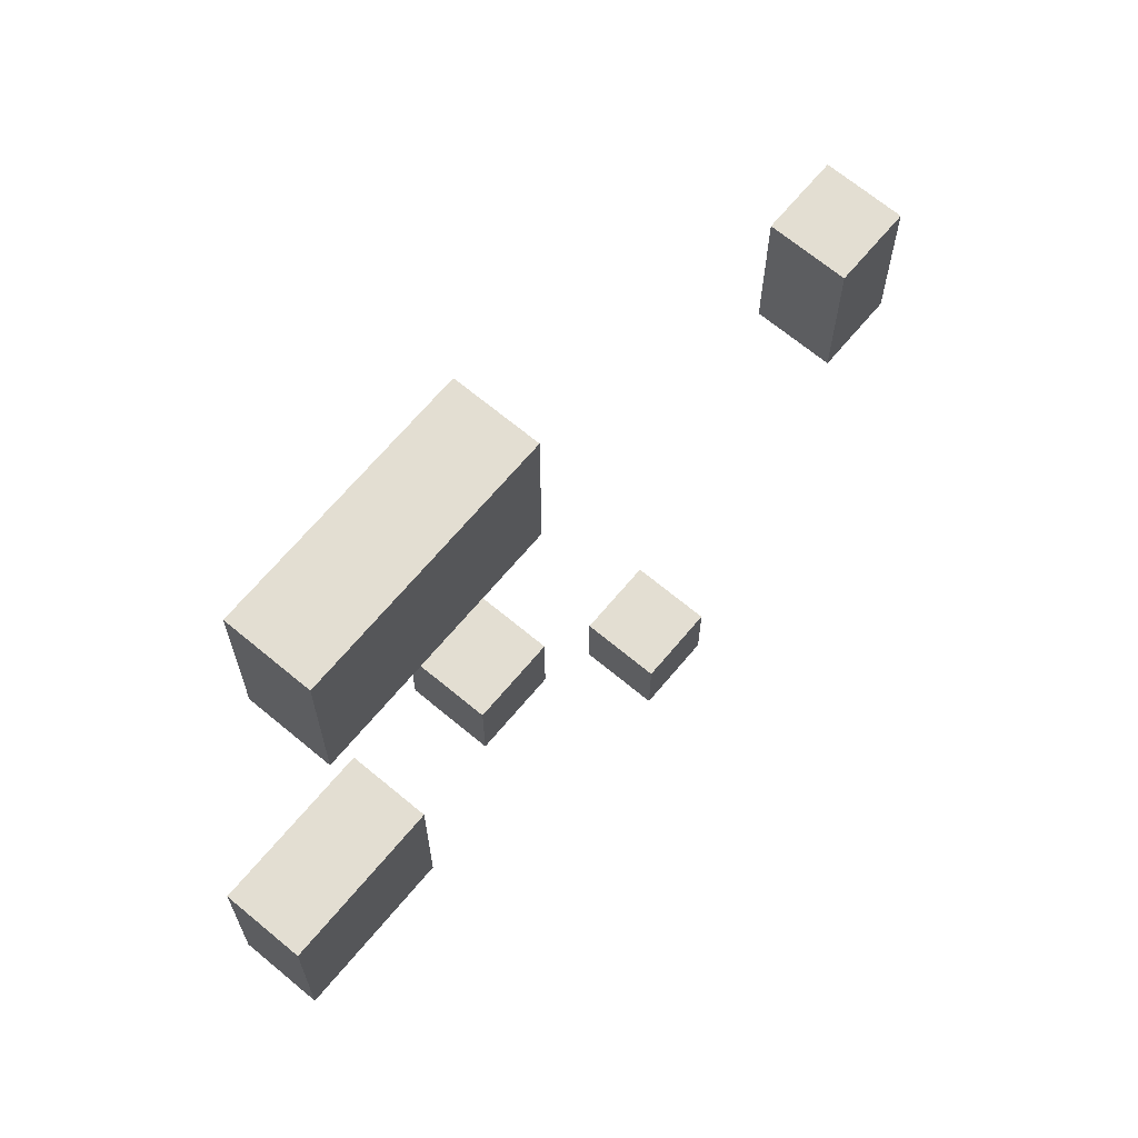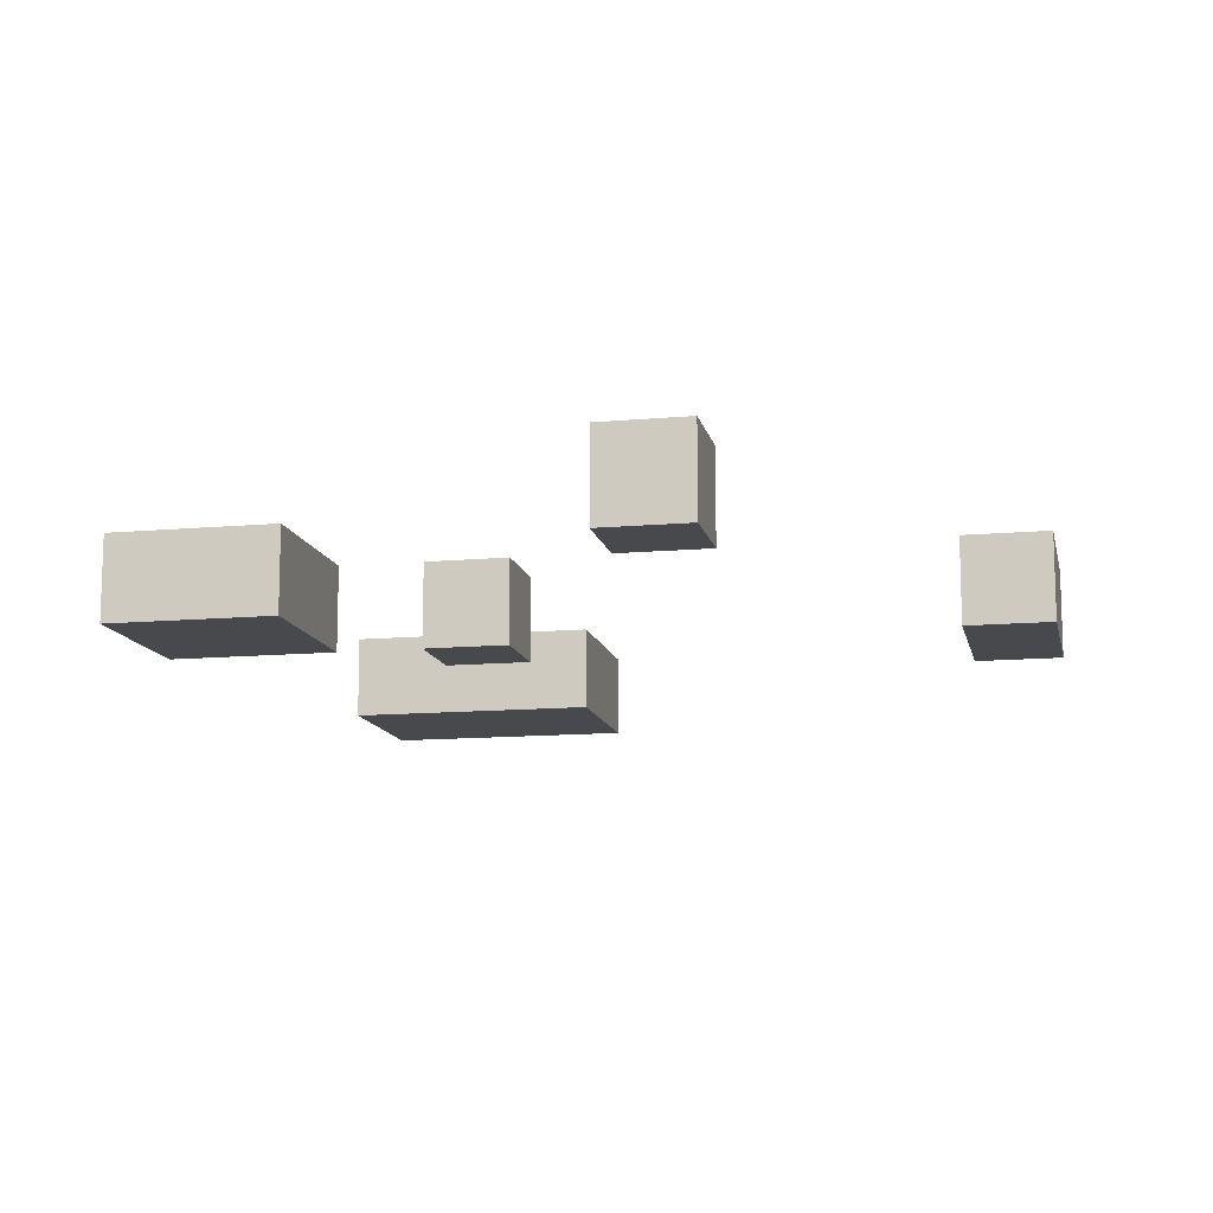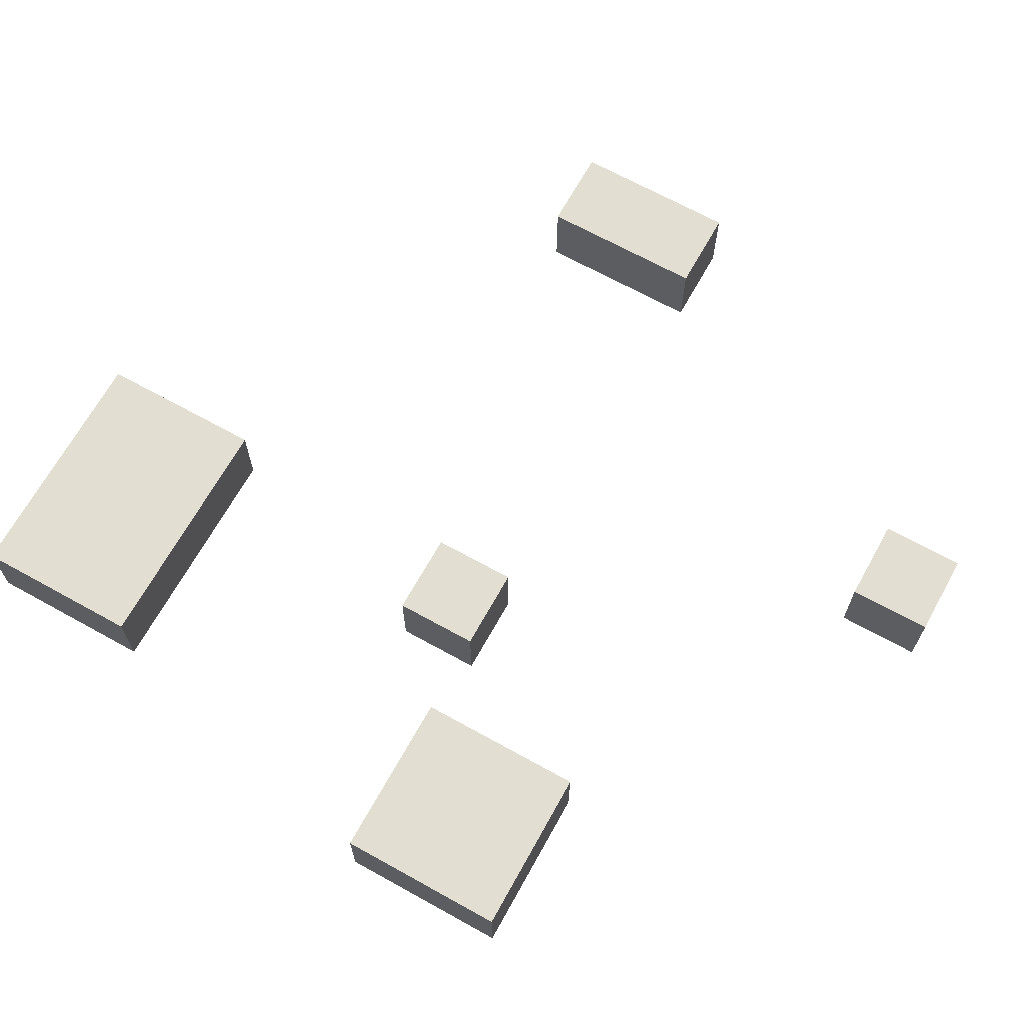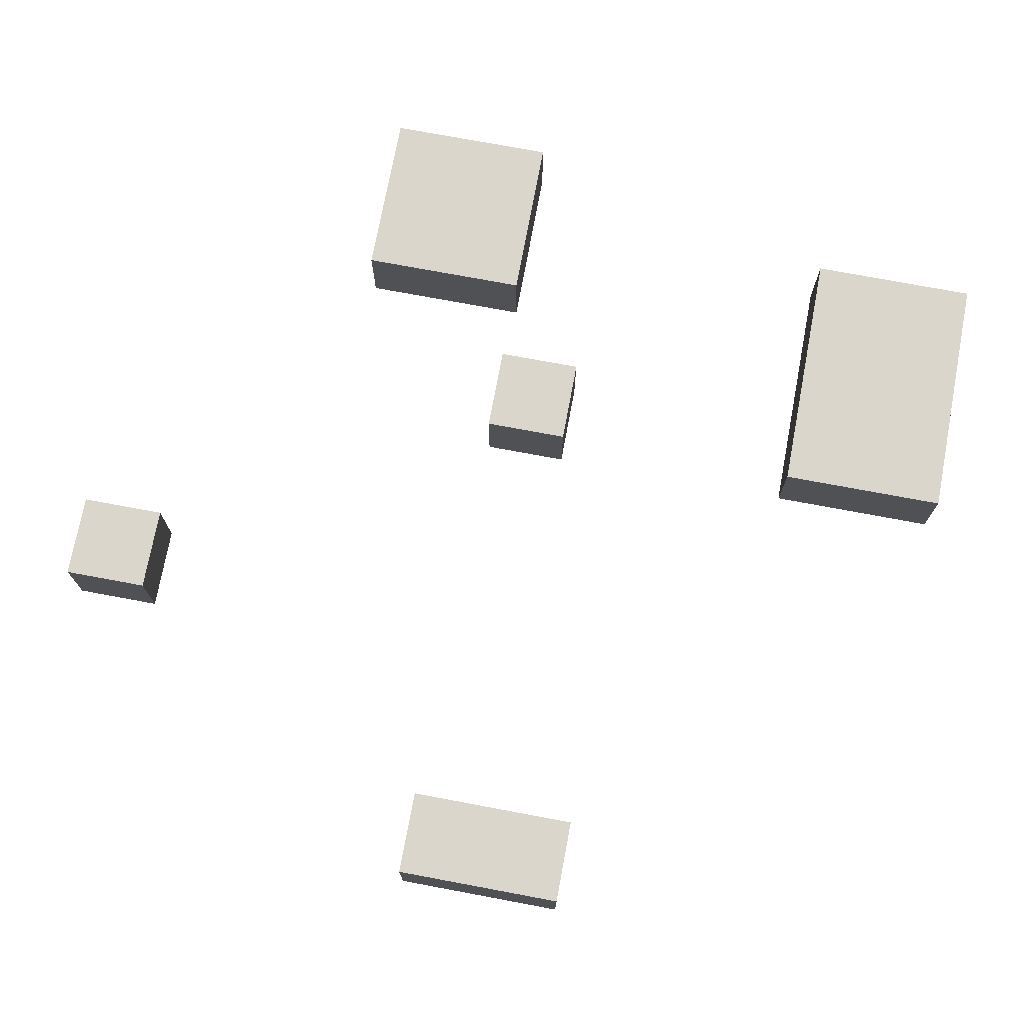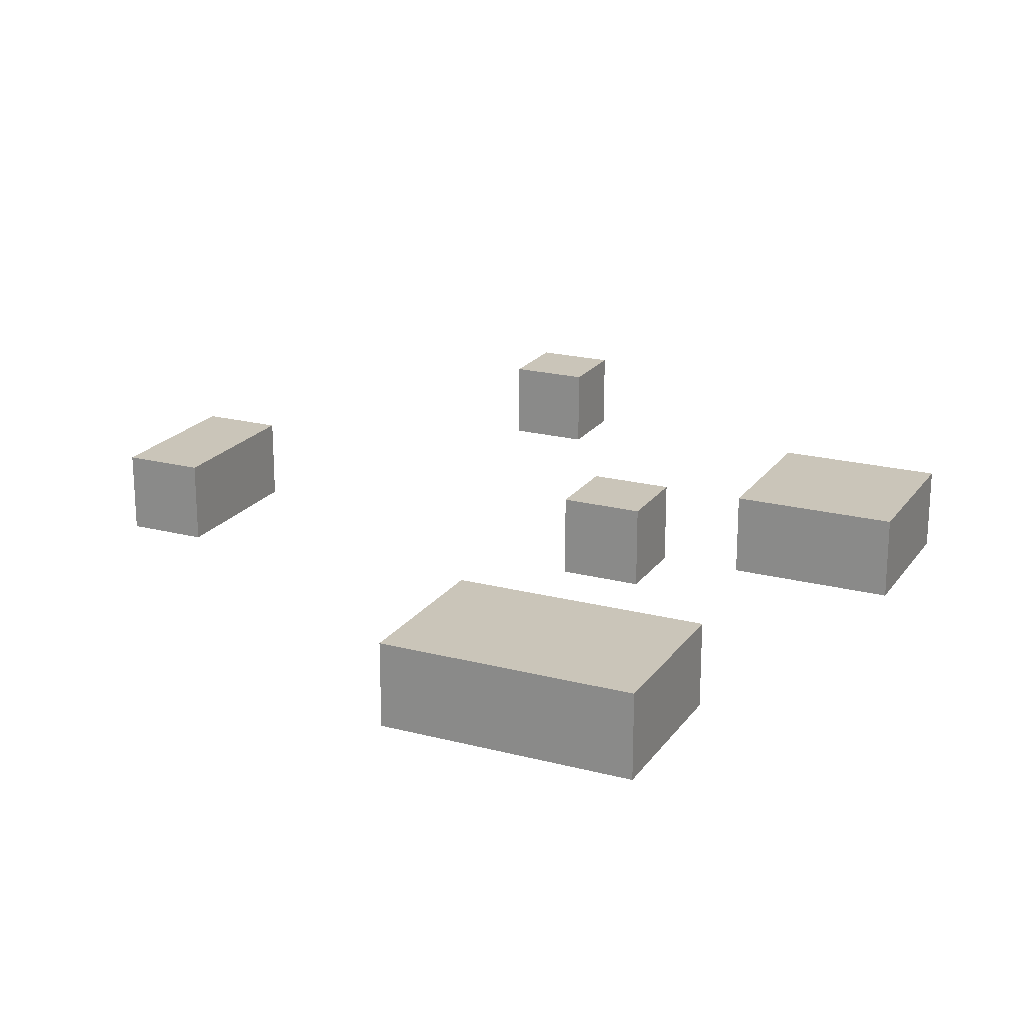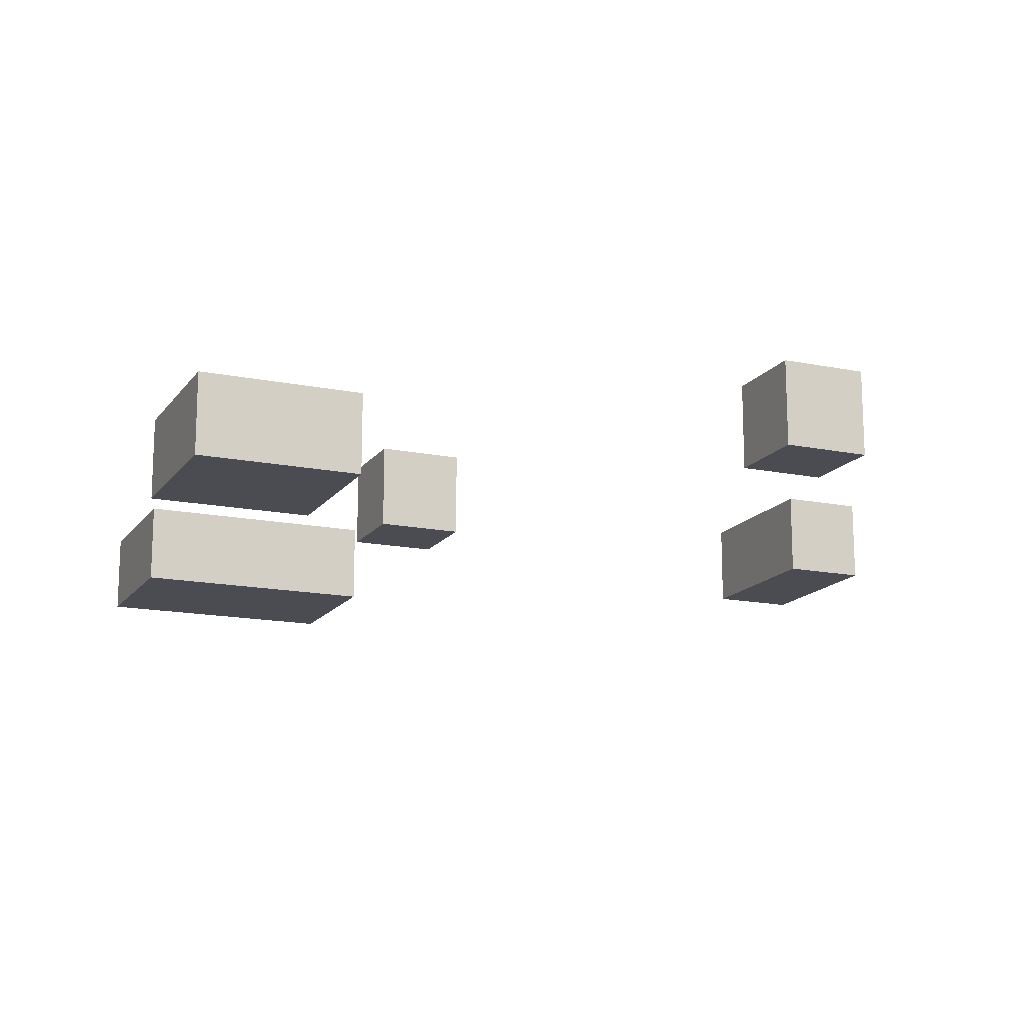
<metadata>
{"format":"obj","ext":"obj","renderer":"f3d","projection":"perspective","resolution":1024,"background":"white","views":[{"elev":67.5,"azim":129.9,"up":"+Z"},{"elev":-12.4,"azim":-168.1,"up":"+Y"},{"elev":67.7,"azim":119.1,"up":"+Y"},{"elev":73.9,"azim":-79.4,"up":"+Y"},{"elev":20.6,"azim":25.3,"up":"+Y"},{"elev":-15.4,"azim":156.7,"up":"+Y"}]}
</metadata>
<code>
v -0.5 -0.05 0.15
v -0.5 -0.05 -0.05
v -0.5 0.05 0.15
v -0.5 0.05 -0.05
v -0.2 -0.05 -0.45
v -0.2 -0.05 -0.55
v -0.2 0.05 -0.45
v -0.2 0.05 -0.55
v 0.1 -0.05 0.55
v 0.1 -0.05 0.35
v 0.1 -0.05 0.05
v 0.1 -0.05 -0.05
v 0.1 0.05 0.55
v 0.1 0.05 0.35
v 0.1 0.05 0.05
v 0.1 0.05 -0.05
v 0.3 -0.05 -0.05
v 0.3 -0.05 -0.25
v 0.3 0.05 -0.05
v 0.3 0.05 -0.25
v -0.4 -0.05 0.15
v -0.4 -0.05 -0.05
v -0.4 0.05 0.15
v -0.4 0.05 -0.05
v -0.1 -0.05 -0.45
v -0.1 -0.05 -0.55
v -0.1 0.05 -0.45
v -0.1 0.05 -0.55
v 0.2 -0.05 0.05
v 0.2 -0.05 -0.05
v 0.2 0.05 0.05
v 0.2 0.05 -0.05
v 0.4 -0.05 0.55
v 0.4 -0.05 0.35
v 0.4 0.05 0.55
v 0.4 0.05 0.35
v 0.5 -0.05 -0.05
v 0.5 -0.05 -0.25
v 0.5 0.05 -0.05
v 0.5 0.05 -0.25
v 0.1 -0.05 0.55
v 0.1 0.05 0.55
v 0.4 -0.05 0.55
v 0.4 0.05 0.55
v -0.5 -0.05 0.15
v -0.5 0.05 0.15
v -0.4 -0.05 0.15
v -0.4 0.05 0.15
v 0.1 -0.05 0.05
v 0.1 0.05 0.05
v 0.2 -0.05 0.05
v 0.2 0.05 0.05
v 0.3 -0.05 -0.05
v 0.3 0.05 -0.05
v 0.5 -0.05 -0.05
v 0.5 0.05 -0.05
v -0.2 -0.05 -0.45
v -0.2 0.05 -0.45
v -0.1 -0.05 -0.45
v -0.1 0.05 -0.45
v 0.1 -0.05 0.35
v 0.1 0.05 0.35
v 0.4 -0.05 0.35
v 0.4 0.05 0.35
v -0.5 -0.05 -0.05
v -0.5 0.05 -0.05
v -0.4 -0.05 -0.05
v -0.4 0.05 -0.05
v 0.1 -0.05 -0.05
v 0.1 0.05 -0.05
v 0.2 -0.05 -0.05
v 0.2 0.05 -0.05
v 0.3 -0.05 -0.25
v 0.3 0.05 -0.25
v 0.5 -0.05 -0.25
v 0.5 0.05 -0.25
v -0.2 -0.05 -0.55
v -0.2 0.05 -0.55
v -0.1 -0.05 -0.55
v -0.1 0.05 -0.55
v 0.1 -0.05 0.55
v 0.4 -0.05 0.55
v 0.1 -0.05 0.35
v 0.4 -0.05 0.35
v -0.5 -0.05 0.15
v -0.4 -0.05 0.15
v 0.1 -0.05 0.05
v 0.2 -0.05 0.05
v -0.5 -0.05 -0.05
v -0.4 -0.05 -0.05
v 0.1 -0.05 -0.05
v 0.2 -0.05 -0.05
v 0.3 -0.05 -0.05
v 0.5 -0.05 -0.05
v 0.3 -0.05 -0.25
v 0.5 -0.05 -0.25
v -0.2 -0.05 -0.45
v -0.1 -0.05 -0.45
v -0.2 -0.05 -0.55
v -0.1 -0.05 -0.55
v 0.1 0.05 0.55
v 0.4 0.05 0.55
v 0.1 0.05 0.35
v 0.4 0.05 0.35
v -0.5 0.05 0.15
v -0.4 0.05 0.15
v 0.1 0.05 0.05
v 0.2 0.05 0.05
v -0.5 0.05 -0.05
v -0.4 0.05 -0.05
v 0.1 0.05 -0.05
v 0.2 0.05 -0.05
v 0.3 0.05 -0.05
v 0.5 0.05 -0.05
v 0.3 0.05 -0.25
v 0.5 0.05 -0.25
v -0.2 0.05 -0.45
v -0.1 0.05 -0.45
v -0.2 0.05 -0.55
v -0.1 0.05 -0.55
o ????????????
f 3 2 1
f 4 2 3
f 7 6 5
f 8 6 7
f 13 10 9
f 14 10 13
f 15 12 11
f 16 12 15
f 19 18 17
f 20 18 19
f 21 22 23
f 23 22 24
f 25 26 27
f 27 26 28
f 29 30 31
f 31 30 32
f 33 34 35
f 35 34 36
f 37 38 39
f 39 38 40
f 43 42 41
f 44 42 43
f 47 46 45
f 48 46 47
f 51 50 49
f 52 50 51
f 55 54 53
f 56 54 55
f 59 58 57
f 60 58 59
f 61 62 63
f 63 62 64
f 65 66 67
f 67 66 68
f 69 70 71
f 71 70 72
f 73 74 75
f 75 74 76
f 77 78 79
f 79 78 80
f 83 82 81
f 84 82 83
f 89 86 85
f 90 86 89
f 91 88 87
f 92 88 91
f 95 94 93
f 96 94 95
f 99 98 97
f 100 98 99
f 101 102 103
f 103 102 104
f 105 106 109
f 109 106 110
f 107 108 111
f 111 108 112
f 113 114 115
f 115 114 116
f 117 118 119
f 119 118 120

</code>
